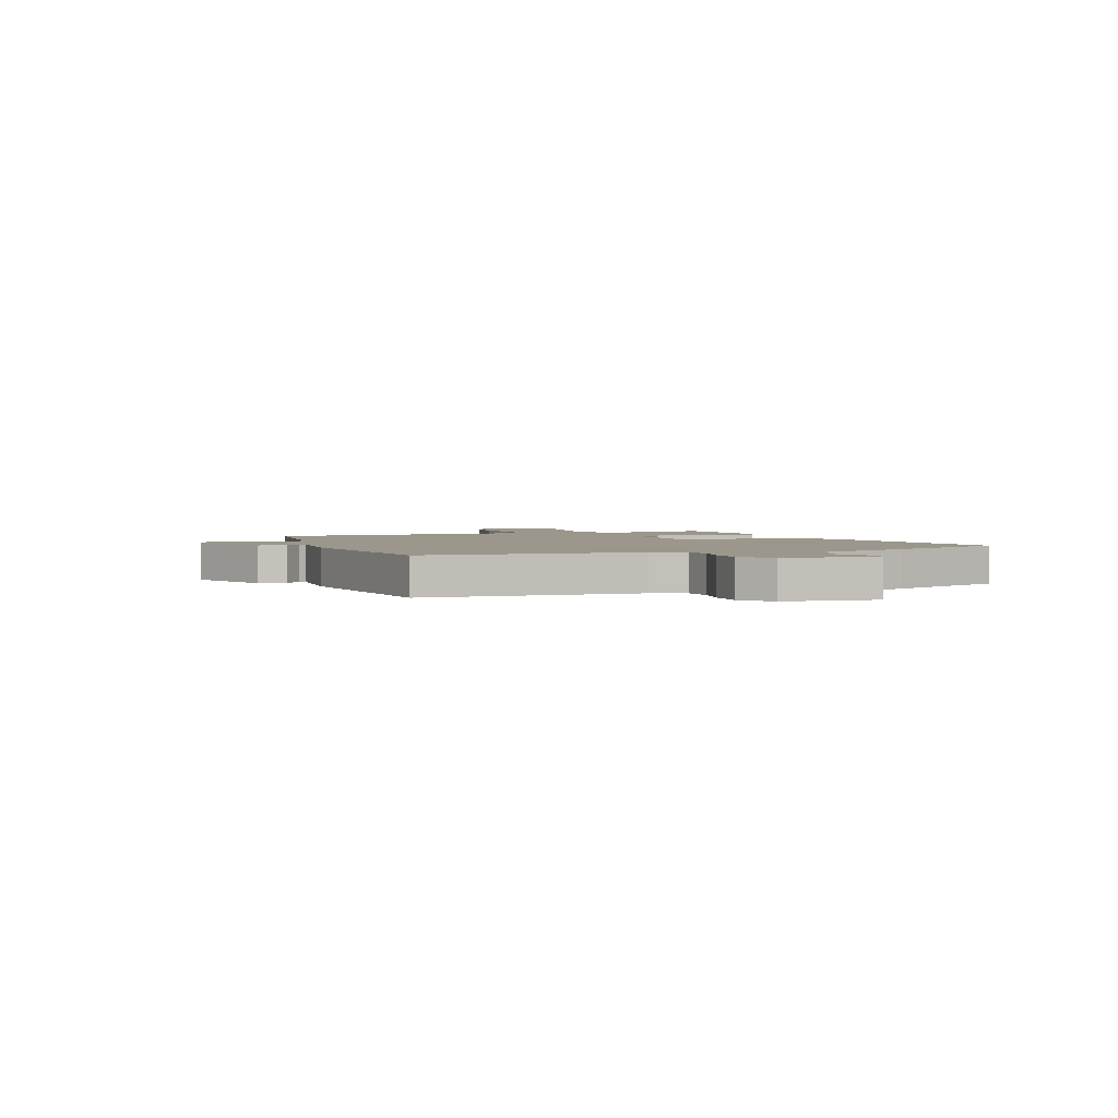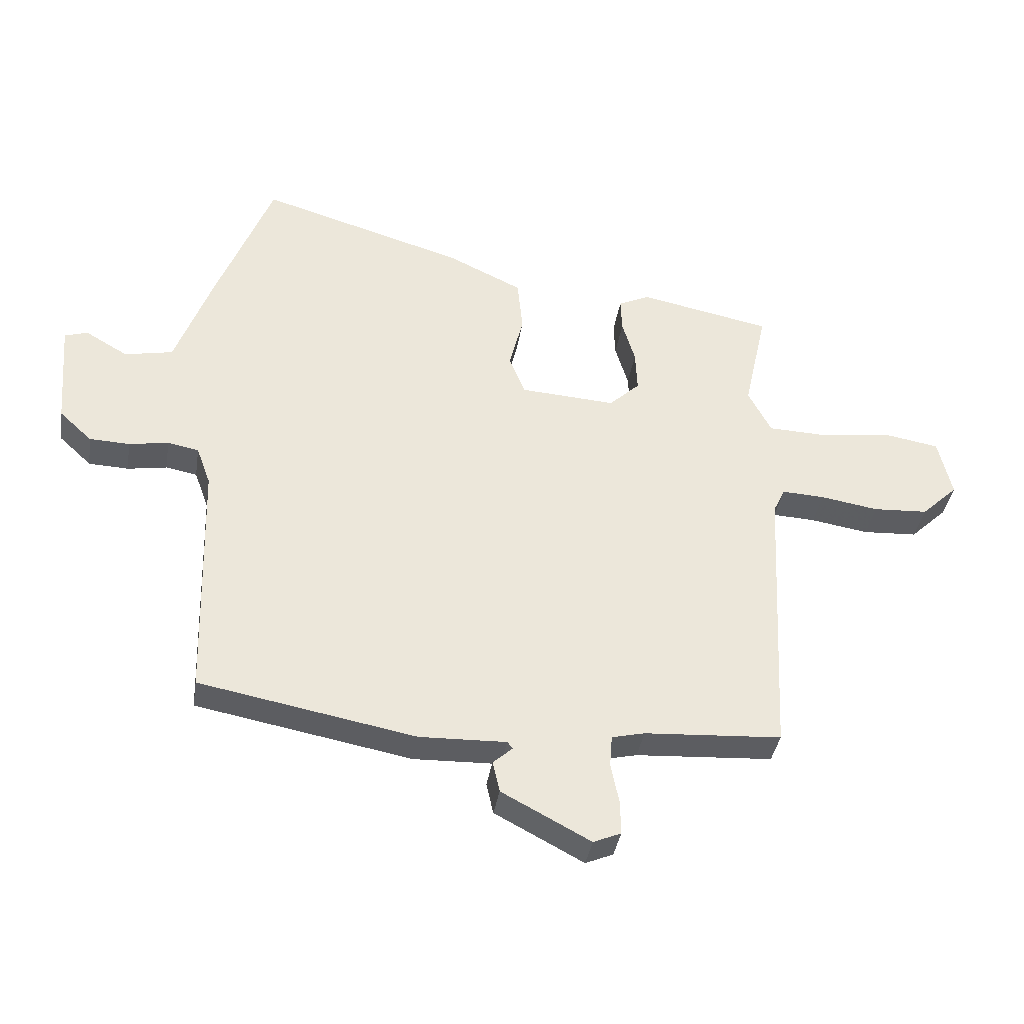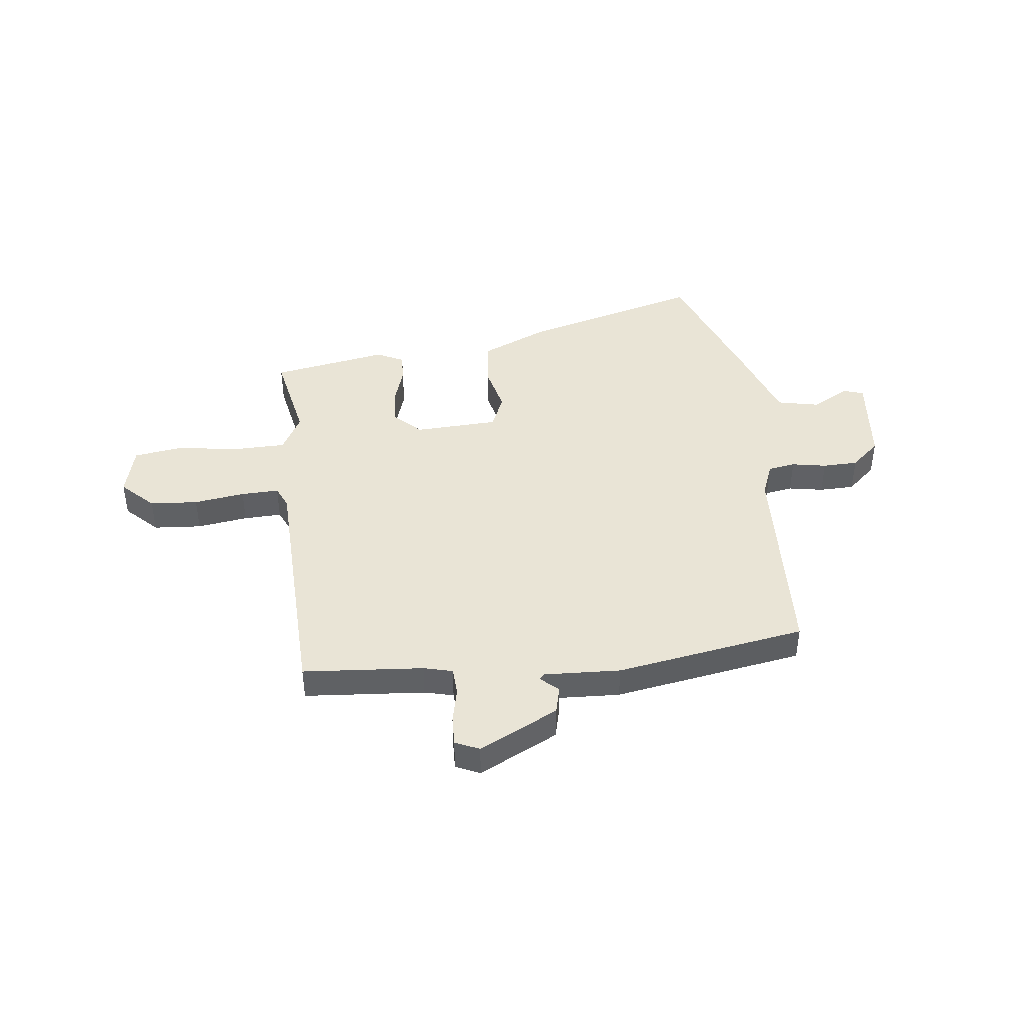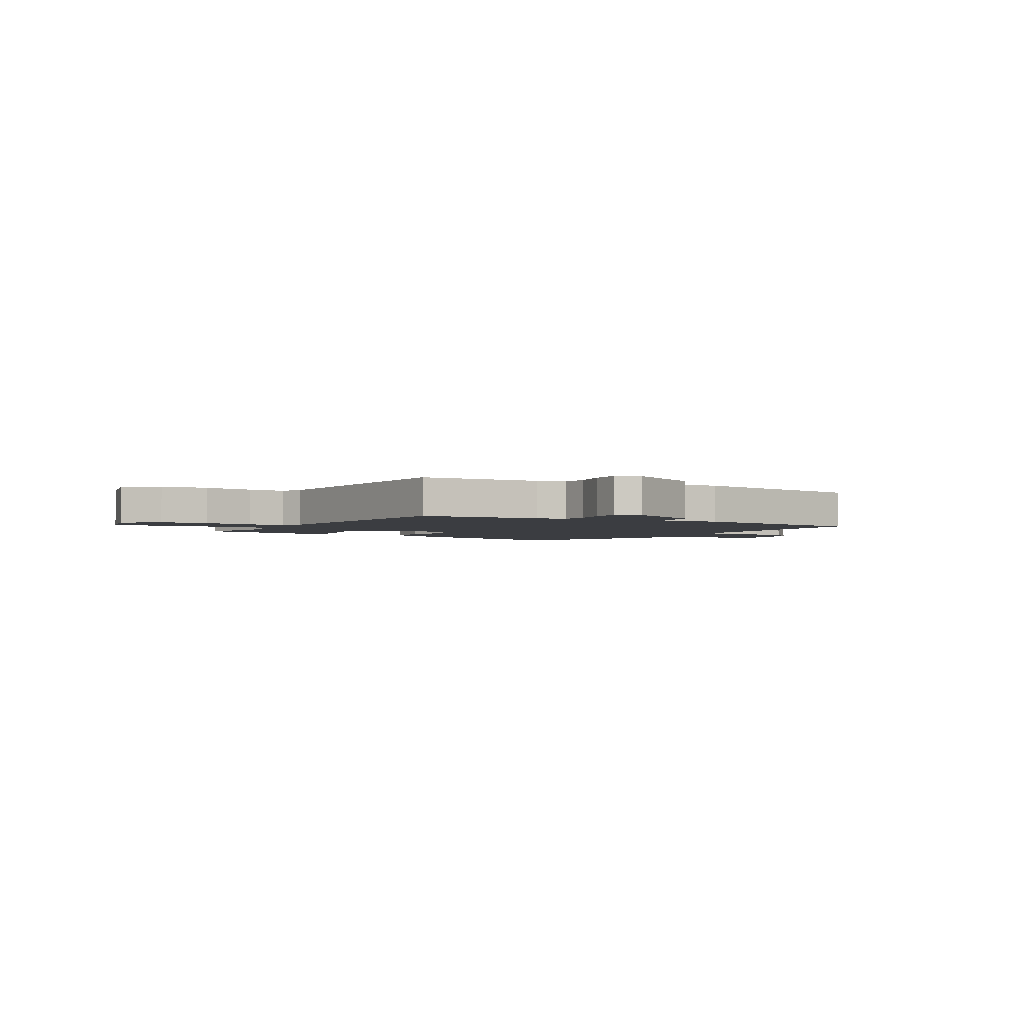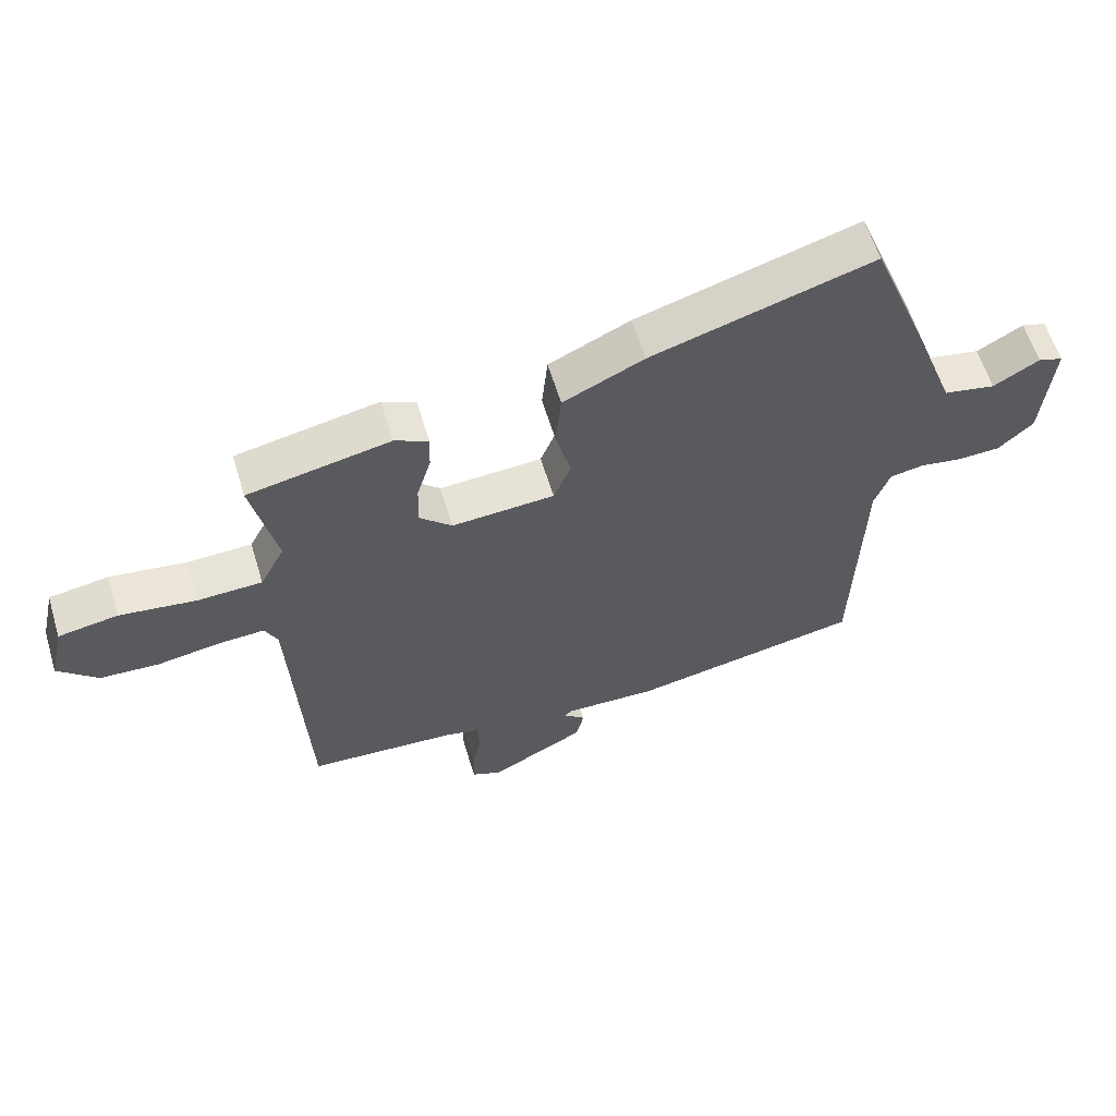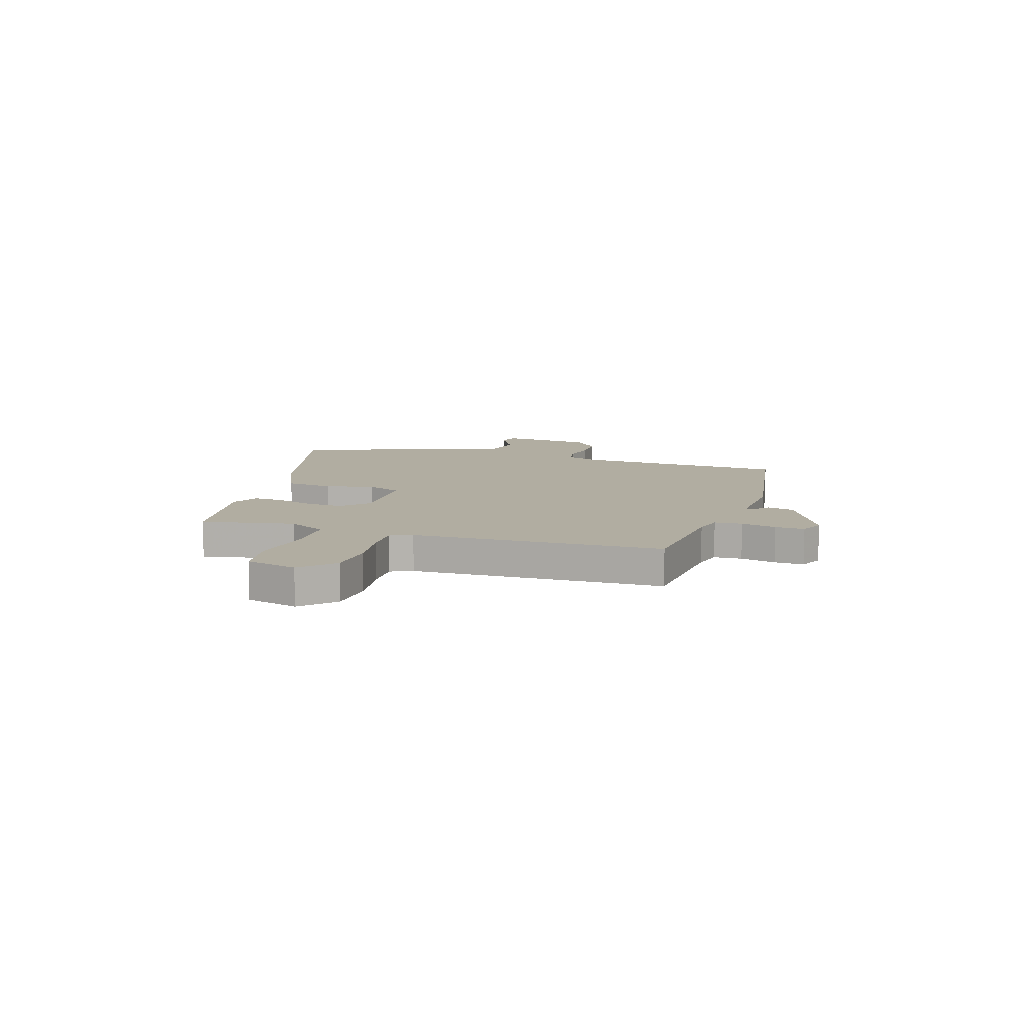
<metadata>
{"format":"obj","ext":"obj","renderer":"f3d","projection":"perspective","resolution":1024,"background":"white","views":[{"elev":2.6,"azim":-108.7,"up":"+Y"},{"elev":-37.5,"azim":-8.8,"up":"+Z"},{"elev":42.7,"azim":174.4,"up":"+Y"},{"elev":-2.6,"azim":149.7,"up":"+Y"},{"elev":60.1,"azim":163.2,"up":"+Z"},{"elev":10.3,"azim":108.9,"up":"+Y"}]}
</metadata>
<code>
v 0.473 0.07 -0.491
v 0.24 0.07 -0.505
v 0.184 0.07 -0.518
v 0.18 0.07 -0.572
v 0.194 0.07 -0.641
v 0.195 0.07 -0.698
v 0.148 0.07 -0.718
v -0.003 0.07 -0.638
v -0.015 0.07 -0.585
v 0.019 0.07 -0.555
v 0.009 0.07 -0.544
v -0.138 0.07 -0.548
v -0.504 0.07 -0.479
v -0.516 0.07 -0.063
v -0.54 0.07 0.003
v -0.593 0.07 0.013
v -0.66 0.07 0.002
v -0.728 0.07 0.005
v -0.783 0.07 0.056
v -0.798 0.07 0.237
v -0.759 0.07 0.249
v -0.687 0.07 0.207
v -0.605 0.07 0.223
v -0.536 0.07 0.41
v -0.524 0.07 0.439
v -0.447 0.07 0.636
v -0.099 0.07 0.532
v 0.028 0.07 0.472
v 0.037 0.07 0.38
v 0.013 0.07 0.286
v 0.04 0.07 0.218
v 0.202 0.07 0.207
v 0.254 0.07 0.256
v 0.251 0.07 0.327
v 0.229 0.07 0.401
v 0.227 0.07 0.459
v 0.28 0.07 0.484
v 0.504 0.07 0.439
v 0.465 0.07 0.26
v 0.504 0.07 0.185
v 0.606 0.07 0.181
v 0.726 0.07 0.197
v 0.82 0.07 0.181
v 0.843 0.07 0.081
v 0.781 0.07 0.022
v 0.688 0.07 0.017
v 0.59 0.07 0.033
v 0.517 0.07 0.037
v 0.497 0.07 -0.005
v 0.473 0 -0.491
v 0.24 0 -0.505
v 0.184 0 -0.518
v 0.18 0 -0.572
v 0.194 0 -0.641
v 0.195 0 -0.698
v 0.148 0 -0.718
v -0.003 0 -0.638
v -0.015 0 -0.585
v 0.019 0 -0.555
v 0.009 0 -0.544
v -0.138 0 -0.548
v -0.504 0 -0.479
v -0.516 0 -0.063
v -0.54 0 0.003
v -0.593 0 0.013
v -0.66 0 0.002
v -0.728 0 0.005
v -0.783 0 0.056
v -0.798 0 0.237
v -0.759 0 0.249
v -0.687 0 0.207
v -0.605 0 0.223
v -0.536 0 0.41
v -0.524 0 0.439
v -0.447 0 0.636
v -0.099 0 0.532
v 0.028 0 0.472
v 0.037 0 0.38
v 0.013 0 0.286
v 0.04 0 0.218
v 0.202 0 0.207
v 0.254 0 0.256
v 0.251 0 0.327
v 0.229 0 0.401
v 0.227 0 0.459
v 0.28 0 0.484
v 0.504 0 0.439
v 0.465 0 0.26
v 0.504 0 0.185
v 0.606 0 0.181
v 0.726 0 0.197
v 0.82 0 0.181
v 0.843 0 0.081
v 0.781 0 0.022
v 0.688 0 0.017
v 0.59 0 0.033
v 0.517 0 0.037
v 0.497 0 -0.005
f 44 45 46 47
f 44 47 48
f 41 42 43 44
f 40 41 44 48
f 39 40 48 49
f 37 38 39
f 34 35 36 37
f 33 34 37 39
f 32 33 39 49
f 27 28 29 30
f 25 26 27 30
f 23 24 25 30
f 22 23 30 31
f 19 20 21 22
f 16 17 18 19
f 15 16 19 22
f 11 12 13 14
f 11 14 15
f 7 8 9 10
f 5 6 7 10
f 4 5 10 11
f 3 4 11 15
f 32 49 1 2
f 15 22 31 32
f 2 3 15 32
f 96 95 94 93
f 97 96 93
f 93 92 91 90
f 97 93 90 89
f 98 97 89 88
f 88 87 86
f 86 85 84 83
f 88 86 83 82
f 98 88 82 81
f 79 78 77 76
f 79 76 75 74
f 79 74 73 72
f 80 79 72 71
f 71 70 69 68
f 68 67 66 65
f 71 68 65 64
f 63 62 61 60
f 64 63 60
f 59 58 57 56
f 59 56 55 54
f 60 59 54 53
f 64 60 53 52
f 51 50 98 81
f 81 80 71 64
f 81 64 52 51
f 1 50 51 2
f 2 51 52 3
f 3 52 53 4
f 4 53 54 5
f 5 54 55 6
f 6 55 56 7
f 7 56 57 8
f 8 57 58 9
f 9 58 59 10
f 10 59 60 11
f 11 60 61 12
f 12 61 62 13
f 13 62 63 14
f 14 63 64 15
f 15 64 65 16
f 16 65 66 17
f 17 66 67 18
f 18 67 68 19
f 19 68 69 20
f 20 69 70 21
f 21 70 71 22
f 22 71 72 23
f 23 72 73 24
f 24 73 74 25
f 25 74 75 26
f 26 75 76 27
f 27 76 77 28
f 28 77 78 29
f 29 78 79 30
f 30 79 80 31
f 31 80 81 32
f 32 81 82 33
f 33 82 83 34
f 34 83 84 35
f 35 84 85 36
f 36 85 86 37
f 37 86 87 38
f 38 87 88 39
f 39 88 89 40
f 40 89 90 41
f 41 90 91 42
f 42 91 92 43
f 43 92 93 44
f 44 93 94 45
f 45 94 95 46
f 46 95 96 47
f 47 96 97 48
f 48 97 98 49
f 49 98 50 1

</code>
